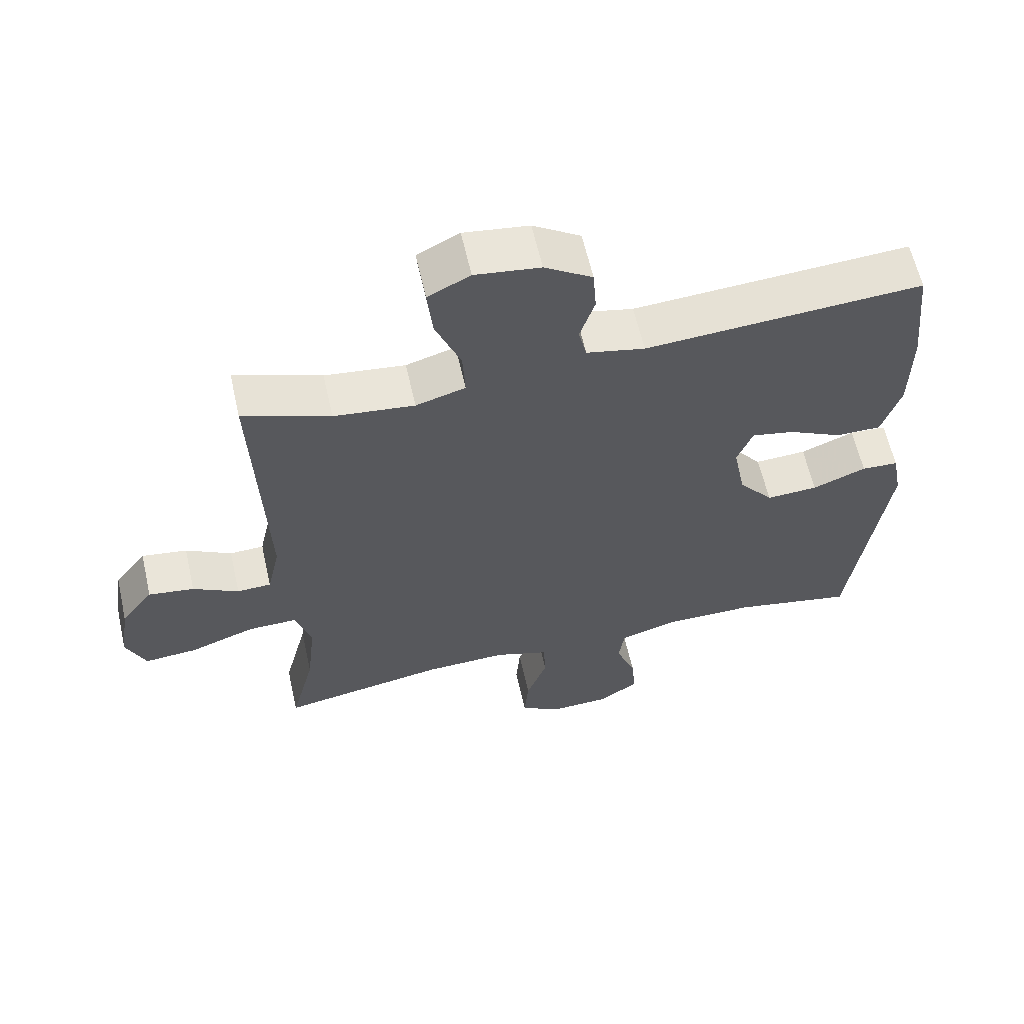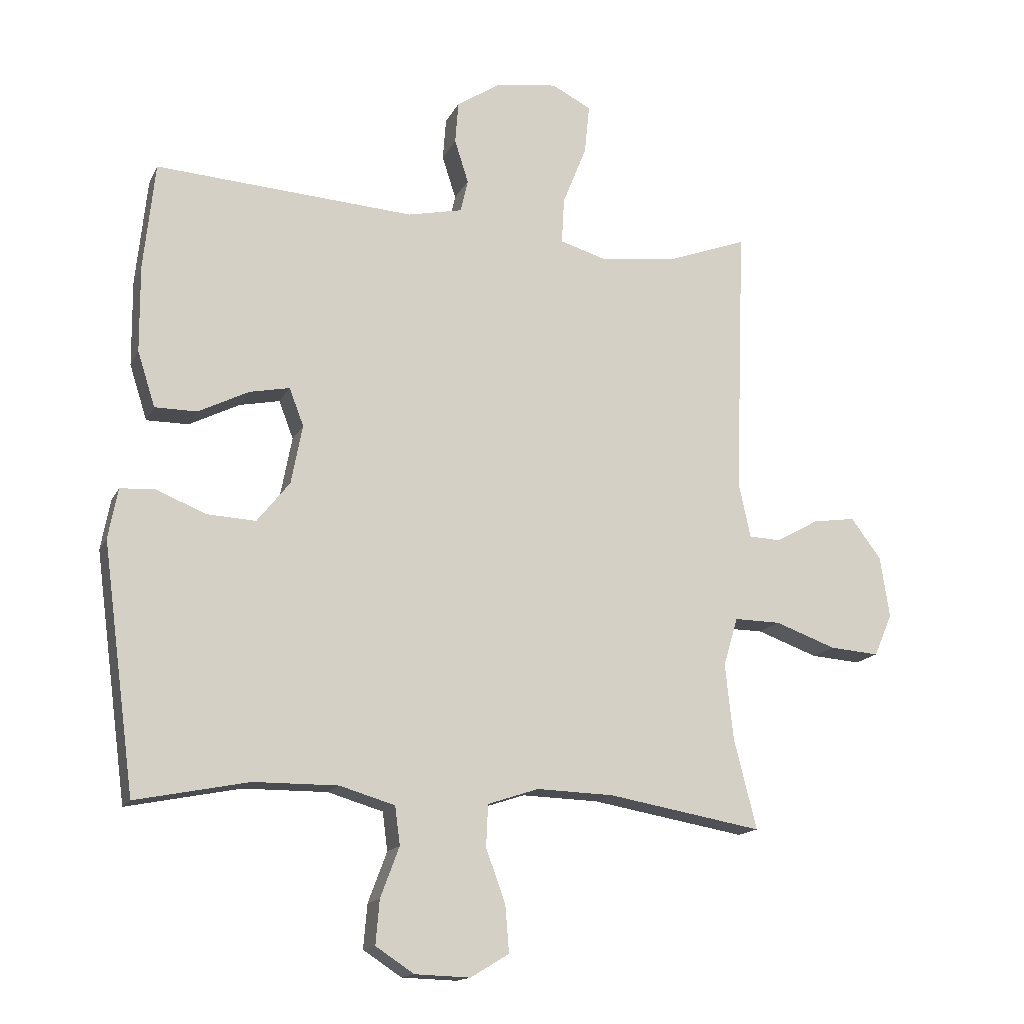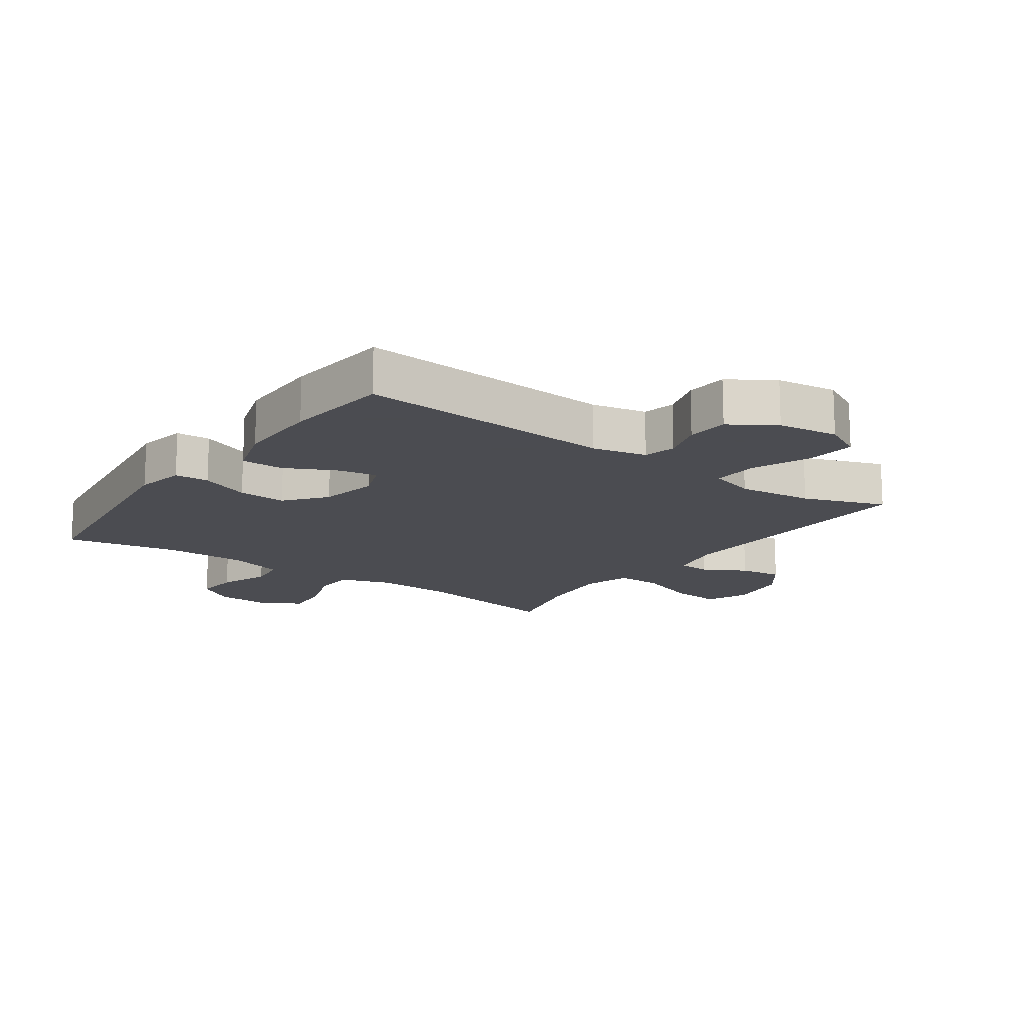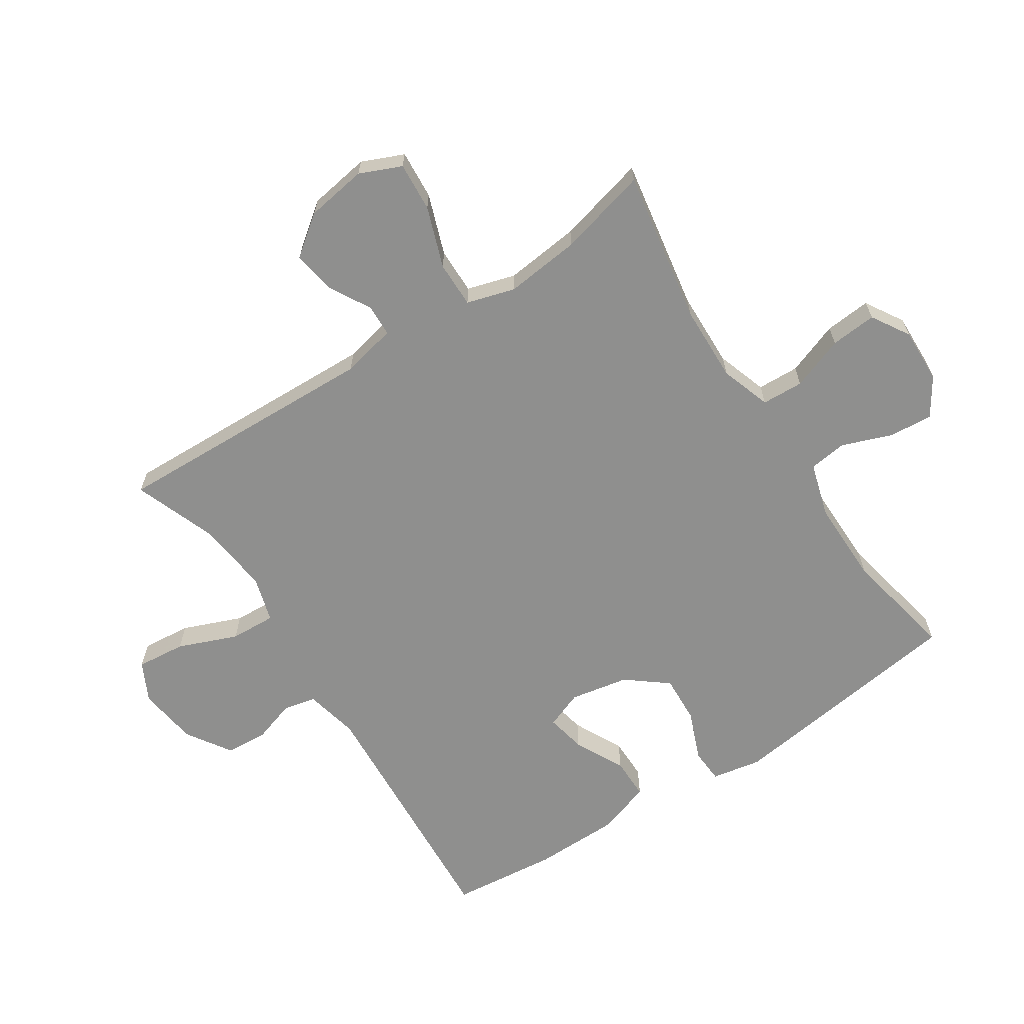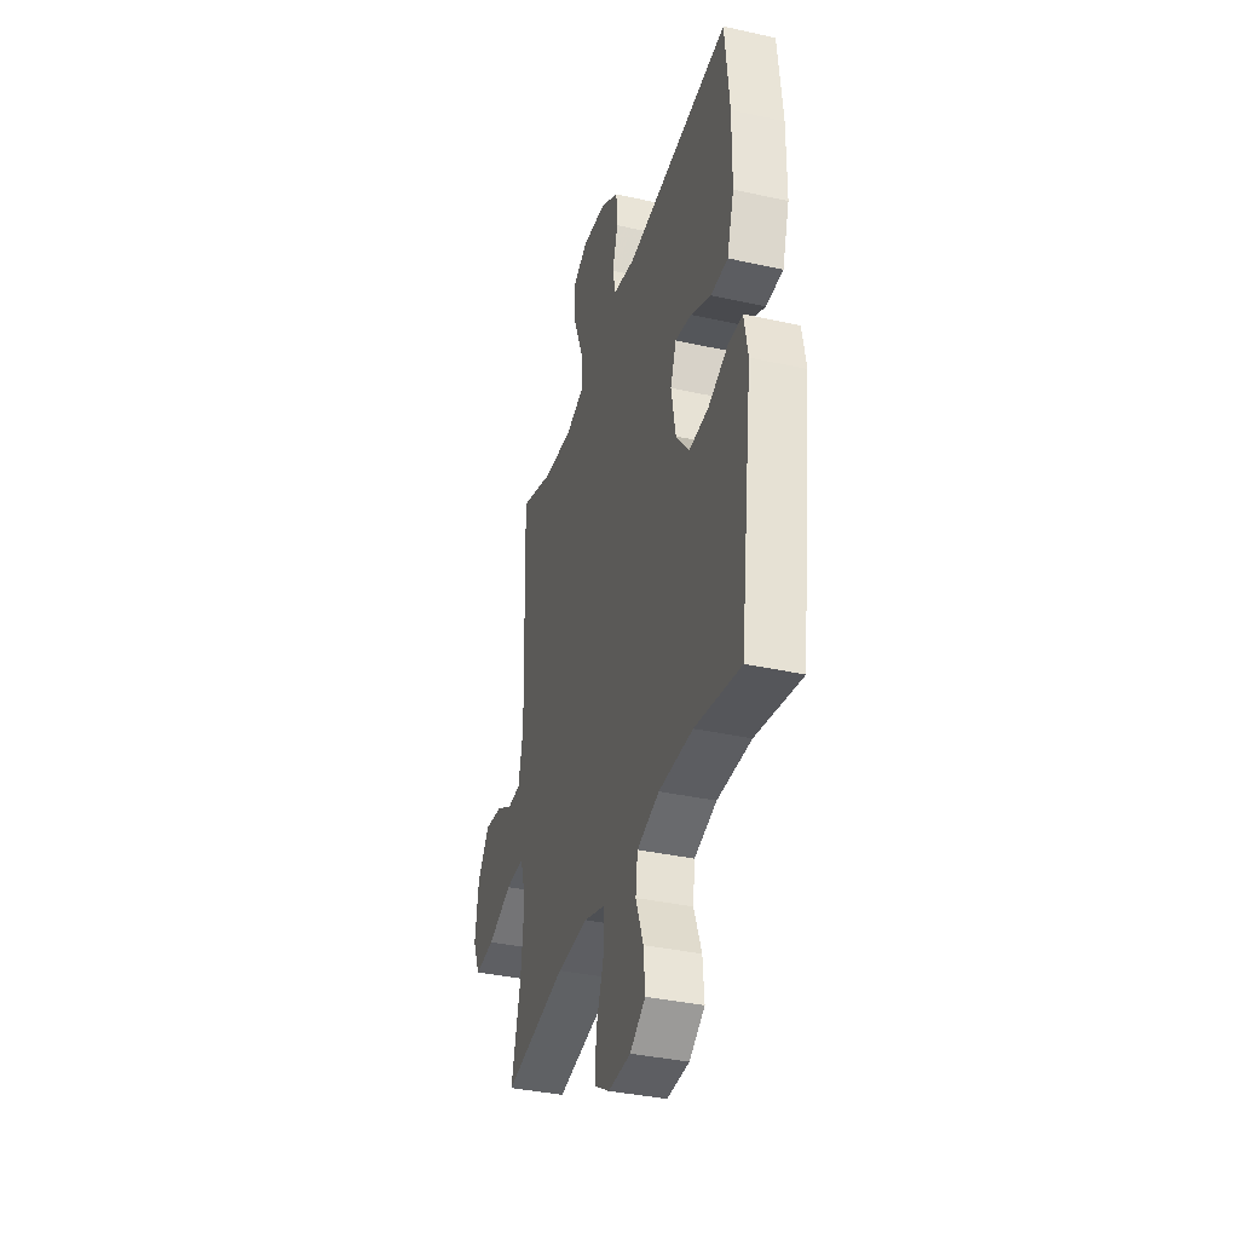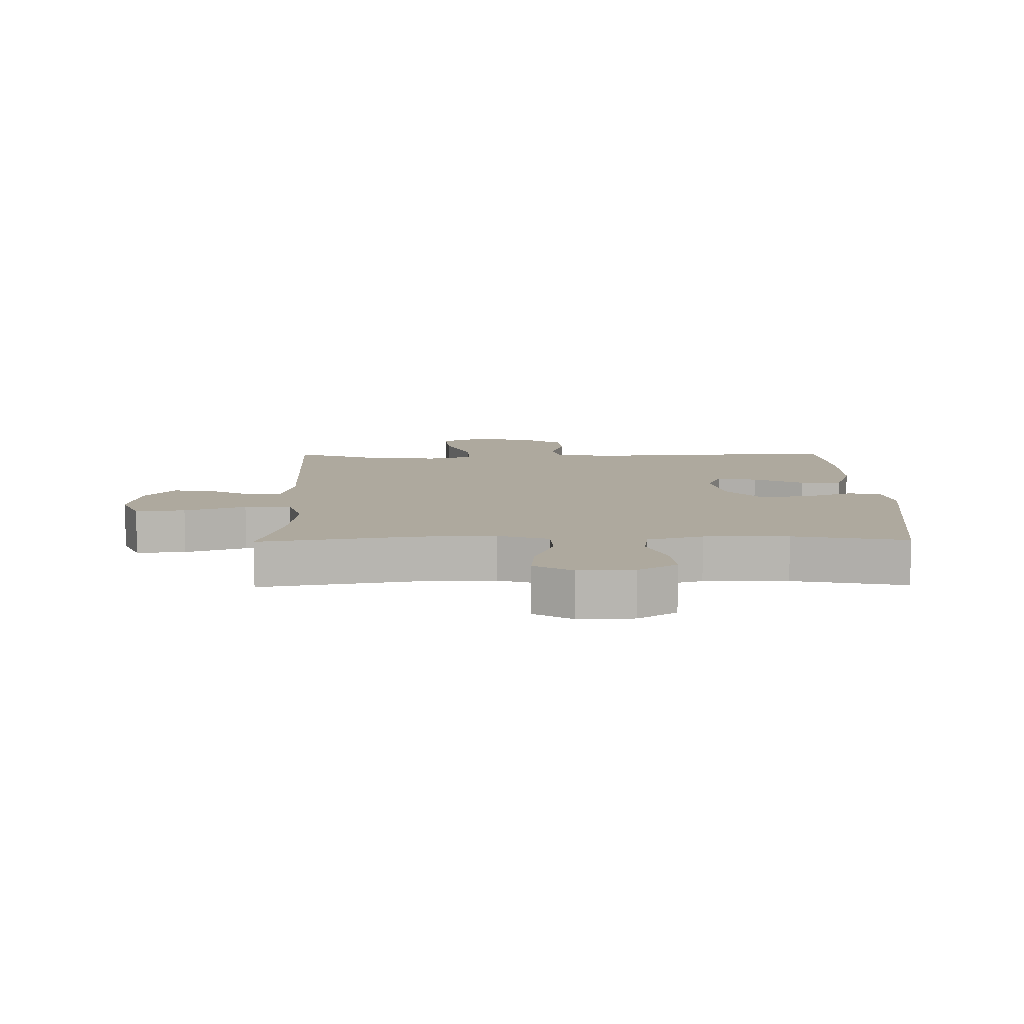
<metadata>
{"format":"obj","ext":"obj","renderer":"f3d","projection":"perspective","resolution":1024,"background":"white","views":[{"elev":61.3,"azim":167.3,"up":"+Z"},{"elev":-15.2,"azim":-18.6,"up":"+Z"},{"elev":-15.3,"azim":-35.6,"up":"+Y"},{"elev":-65.1,"azim":123.3,"up":"+Y"},{"elev":-36.8,"azim":-106.0,"up":"+Z"},{"elev":9.1,"azim":179.1,"up":"+Y"}]}
</metadata>
<code>
v 0.5 0.07 -0.5
v 0.254 0.07 -0.457
v 0.131 0.07 -0.453
v 0.05 0.07 -0.48
v 0.047 0.07 -0.547
v 0.078 0.07 -0.632
v 0.084 0.07 -0.706
v 0.023 0.07 -0.743
v -0.065 0.07 -0.74
v -0.126 0.07 -0.7
v -0.12 0.07 -0.63
v -0.09 0.07 -0.55
v -0.098 0.07 -0.489
v -0.186 0.07 -0.463
v -0.32 0.07 -0.464
v -0.5 0.07 -0.5
v -0.552 0.07 -0.109
v -0.537 0.07 -0.029
v -0.482 0.07 -0.026
v -0.402 0.07 -0.058
v -0.325 0.07 -0.062
v -0.273 0.07 0.003
v -0.255 0.07 0.097
v -0.278 0.07 0.157
v -0.342 0.07 0.144
v -0.422 0.07 0.104
v -0.489 0.07 0.104
v -0.517 0.07 0.192
v -0.518 0.07 0.329
v -0.5 0.07 0.5
v -0.087 0.07 0.473
v 0 0.07 0.492
v 0.012 0.07 0.544
v -0.01 0.07 0.613
v -0.005 0.07 0.68
v 0.066 0.07 0.726
v 0.163 0.07 0.739
v 0.226 0.07 0.707
v 0.218 0.07 0.628
v 0.18 0.07 0.533
v 0.176 0.07 0.46
v 0.25 0.07 0.438
v 0.37 0.07 0.452
v 0.5 0.07 0.5
v 0.484 0.07 0.07
v 0.503 0.07 -0.018
v 0.554 0.07 -0.02
v 0.622 0.07 0.018
v 0.69 0.07 0.028
v 0.738 0.07 -0.036
v 0.753 0.07 -0.134
v 0.724 0.07 -0.201
v 0.645 0.07 -0.195
v 0.548 0.07 -0.16
v 0.474 0.07 -0.159
v 0.451 0.07 -0.236
v 0.464 0.07 -0.357
v 0.5 0 -0.5
v 0.254 0 -0.457
v 0.131 0 -0.453
v 0.05 0 -0.48
v 0.047 0 -0.547
v 0.078 0 -0.632
v 0.084 0 -0.706
v 0.023 0 -0.743
v -0.065 0 -0.74
v -0.126 0 -0.7
v -0.12 0 -0.63
v -0.09 0 -0.55
v -0.098 0 -0.489
v -0.186 0 -0.463
v -0.32 0 -0.464
v -0.5 0 -0.5
v -0.552 0 -0.109
v -0.537 0 -0.029
v -0.482 0 -0.026
v -0.402 0 -0.058
v -0.325 0 -0.062
v -0.273 0 0.003
v -0.255 0 0.097
v -0.278 0 0.157
v -0.342 0 0.144
v -0.422 0 0.104
v -0.489 0 0.104
v -0.517 0 0.192
v -0.518 0 0.329
v -0.5 0 0.5
v -0.087 0 0.473
v 0 0 0.492
v 0.012 0 0.544
v -0.01 0 0.613
v -0.005 0 0.68
v 0.066 0 0.726
v 0.163 0 0.739
v 0.226 0 0.707
v 0.218 0 0.628
v 0.18 0 0.533
v 0.176 0 0.46
v 0.25 0 0.438
v 0.37 0 0.452
v 0.5 0 0.5
v 0.484 0 0.07
v 0.503 0 -0.018
v 0.554 0 -0.02
v 0.622 0 0.018
v 0.69 0 0.028
v 0.738 0 -0.036
v 0.753 0 -0.134
v 0.724 0 -0.201
v 0.645 0 -0.195
v 0.548 0 -0.16
v 0.474 0 -0.159
v 0.451 0 -0.236
v 0.464 0 -0.357
f 51 52 53 54
f 51 54 55
f 50 51 55
f 47 48 49 50
f 46 47 50 55
f 45 46 55 56
f 43 44 45 56
f 37 38 39 40
f 37 40 41
f 36 37 41
f 33 34 35 36
f 32 33 36 41
f 31 32 41 42
f 29 30 31 42
f 25 26 27 28
f 24 25 28 29
f 17 18 19 20
f 15 16 17 20
f 14 15 20 21
f 13 14 21 22
f 9 10 11 12
f 9 12 13
f 8 9 13
f 5 6 7 8
f 4 5 8 13
f 3 4 13 22
f 57 1 2
f 24 29 42 43
f 23 24 43 56
f 22 23 56 57
f 2 3 22 57
f 111 110 109 108
f 112 111 108
f 112 108 107
f 107 106 105 104
f 112 107 104 103
f 113 112 103 102
f 113 102 101 100
f 97 96 95 94
f 98 97 94
f 98 94 93
f 93 92 91 90
f 98 93 90 89
f 99 98 89 88
f 99 88 87 86
f 85 84 83 82
f 86 85 82 81
f 77 76 75 74
f 77 74 73 72
f 78 77 72 71
f 79 78 71 70
f 69 68 67 66
f 70 69 66
f 70 66 65
f 65 64 63 62
f 70 65 62 61
f 79 70 61 60
f 59 58 114
f 100 99 86 81
f 113 100 81 80
f 114 113 80 79
f 114 79 60 59
f 1 58 59 2
f 2 59 60 3
f 3 60 61 4
f 4 61 62 5
f 5 62 63 6
f 6 63 64 7
f 7 64 65 8
f 8 65 66 9
f 9 66 67 10
f 10 67 68 11
f 11 68 69 12
f 12 69 70 13
f 13 70 71 14
f 14 71 72 15
f 15 72 73 16
f 16 73 74 17
f 17 74 75 18
f 18 75 76 19
f 19 76 77 20
f 20 77 78 21
f 21 78 79 22
f 22 79 80 23
f 23 80 81 24
f 24 81 82 25
f 25 82 83 26
f 26 83 84 27
f 27 84 85 28
f 28 85 86 29
f 29 86 87 30
f 30 87 88 31
f 31 88 89 32
f 32 89 90 33
f 33 90 91 34
f 34 91 92 35
f 35 92 93 36
f 36 93 94 37
f 37 94 95 38
f 38 95 96 39
f 39 96 97 40
f 40 97 98 41
f 41 98 99 42
f 42 99 100 43
f 43 100 101 44
f 44 101 102 45
f 45 102 103 46
f 46 103 104 47
f 47 104 105 48
f 48 105 106 49
f 49 106 107 50
f 50 107 108 51
f 51 108 109 52
f 52 109 110 53
f 53 110 111 54
f 54 111 112 55
f 55 112 113 56
f 56 113 114 57
f 57 114 58 1

</code>
